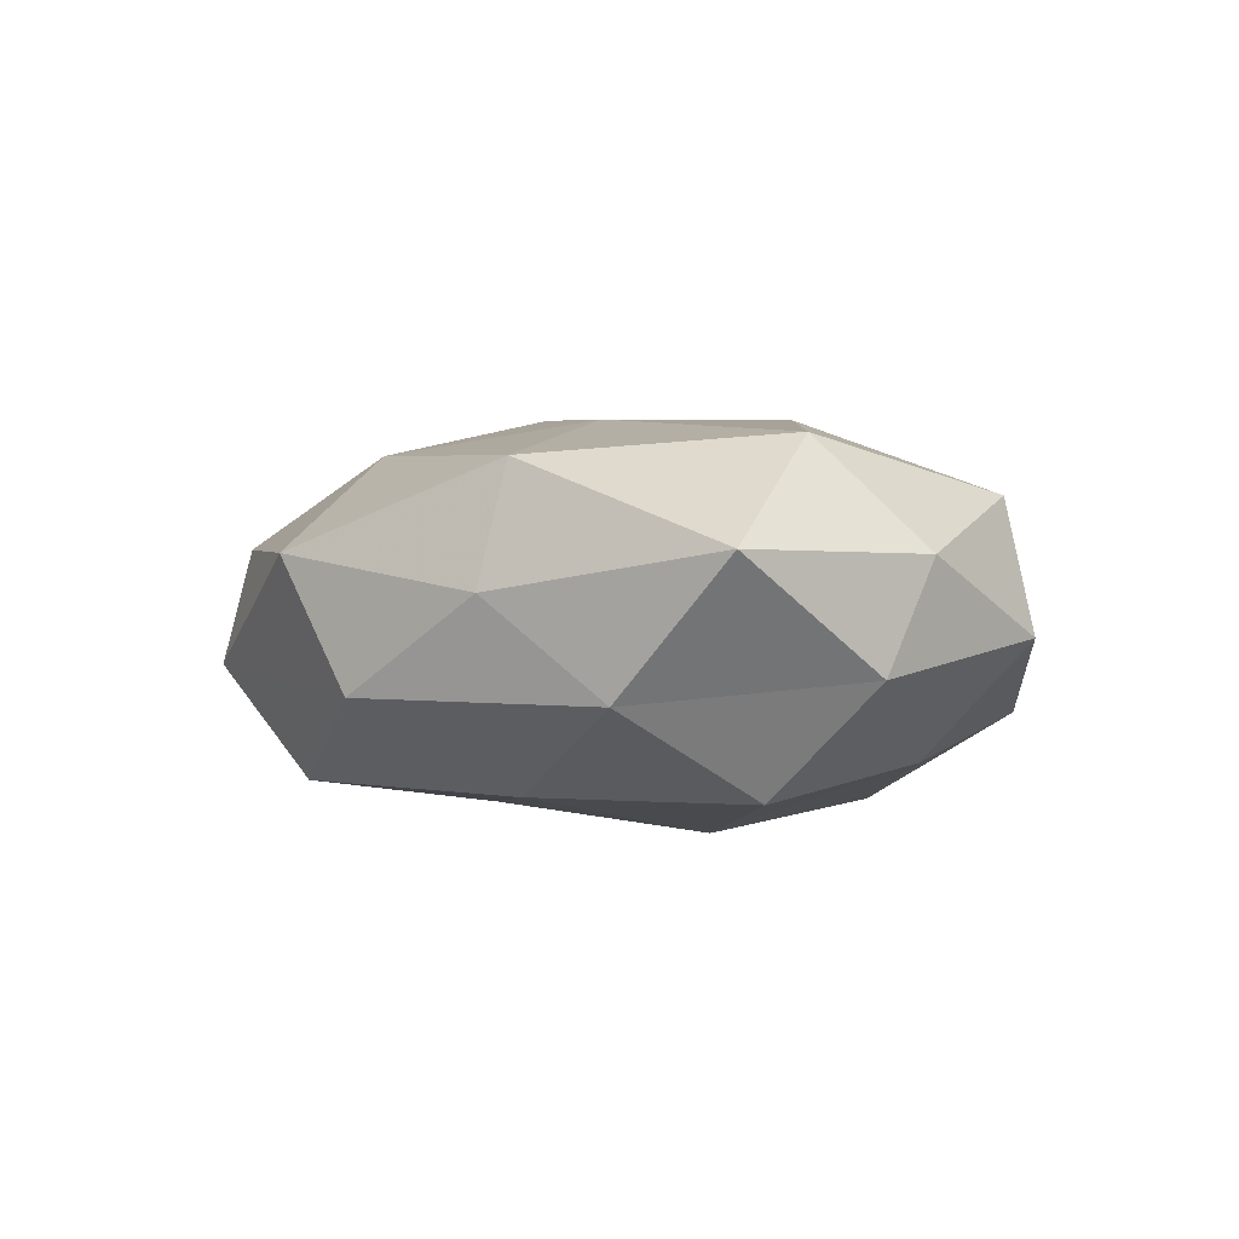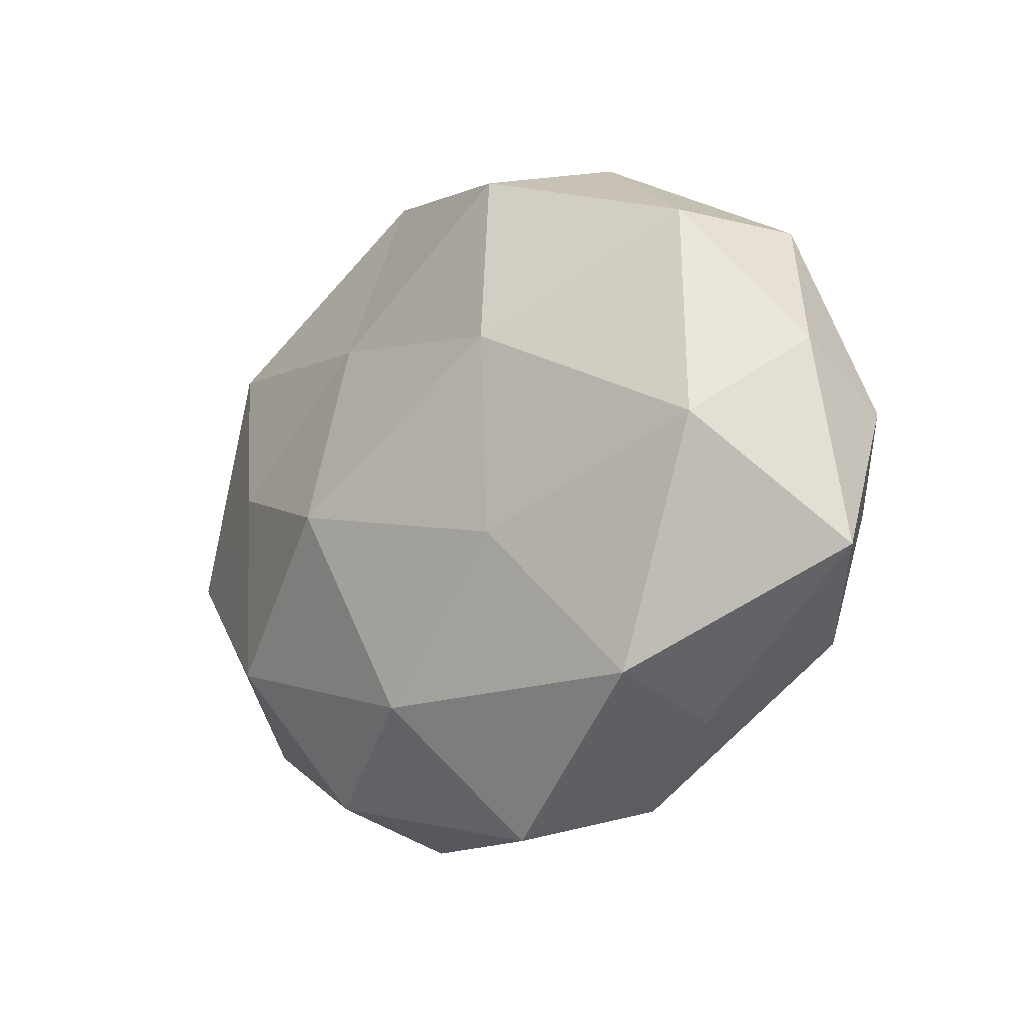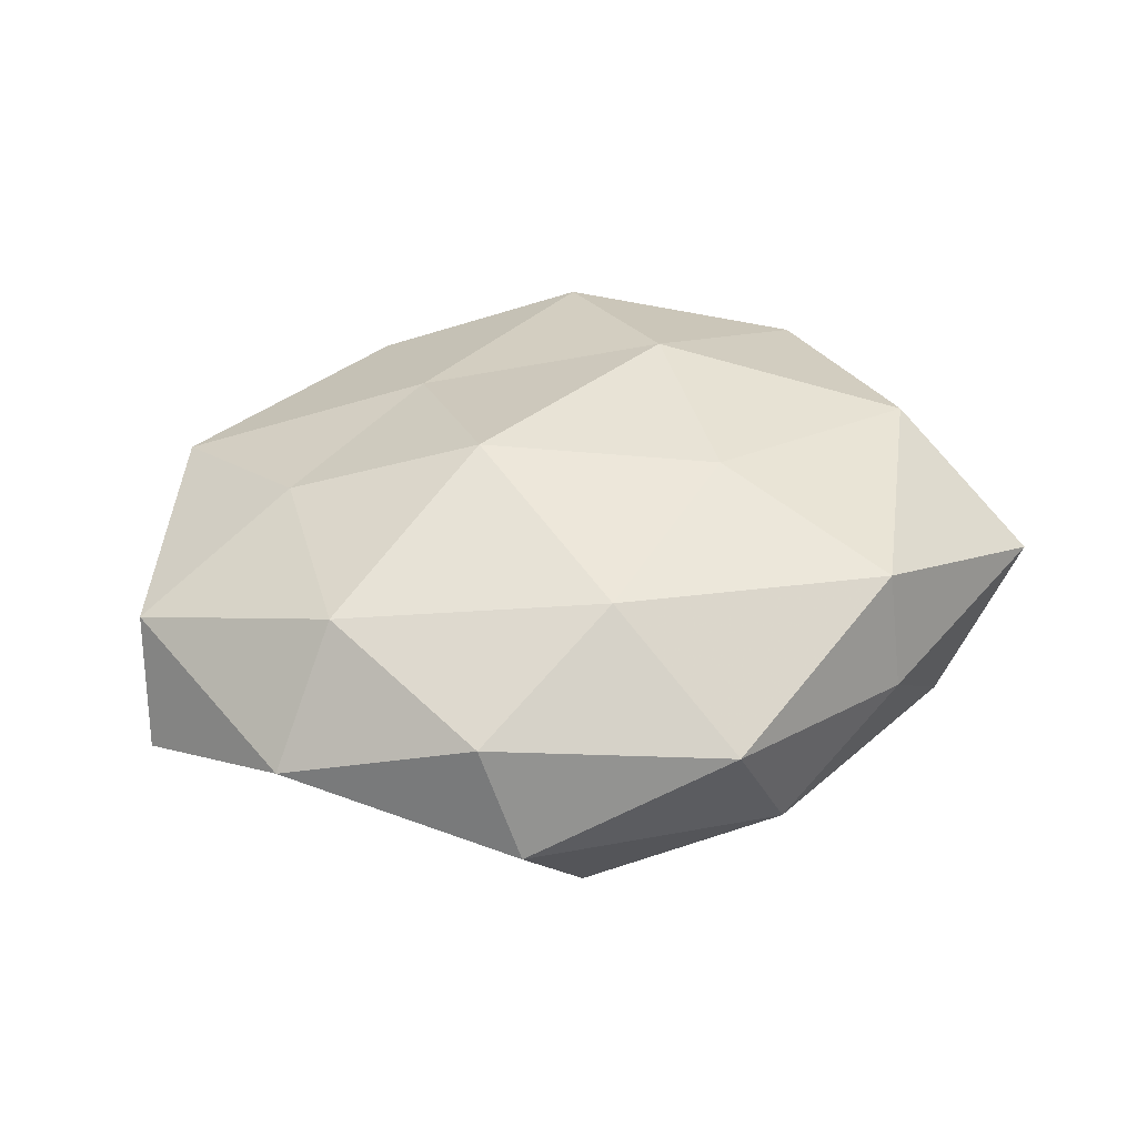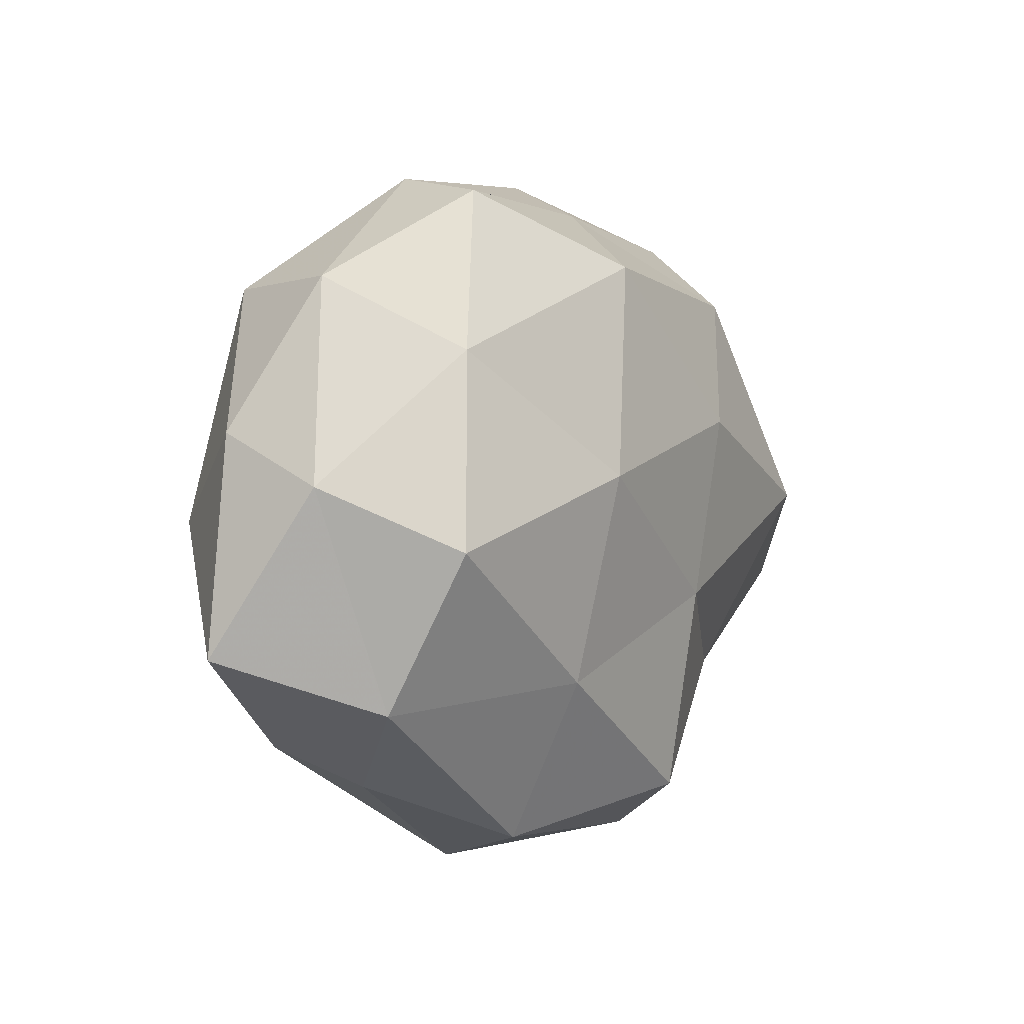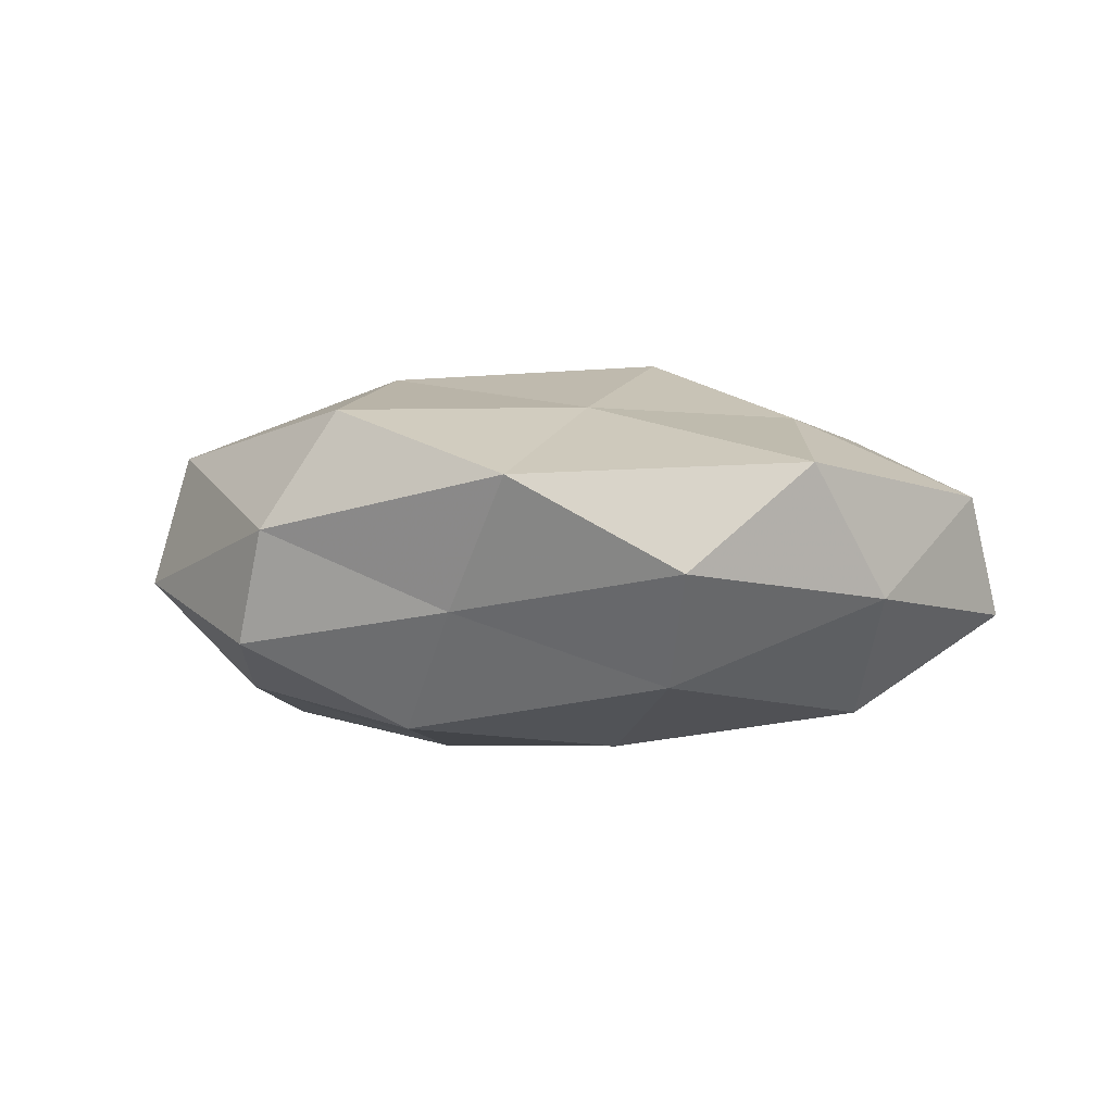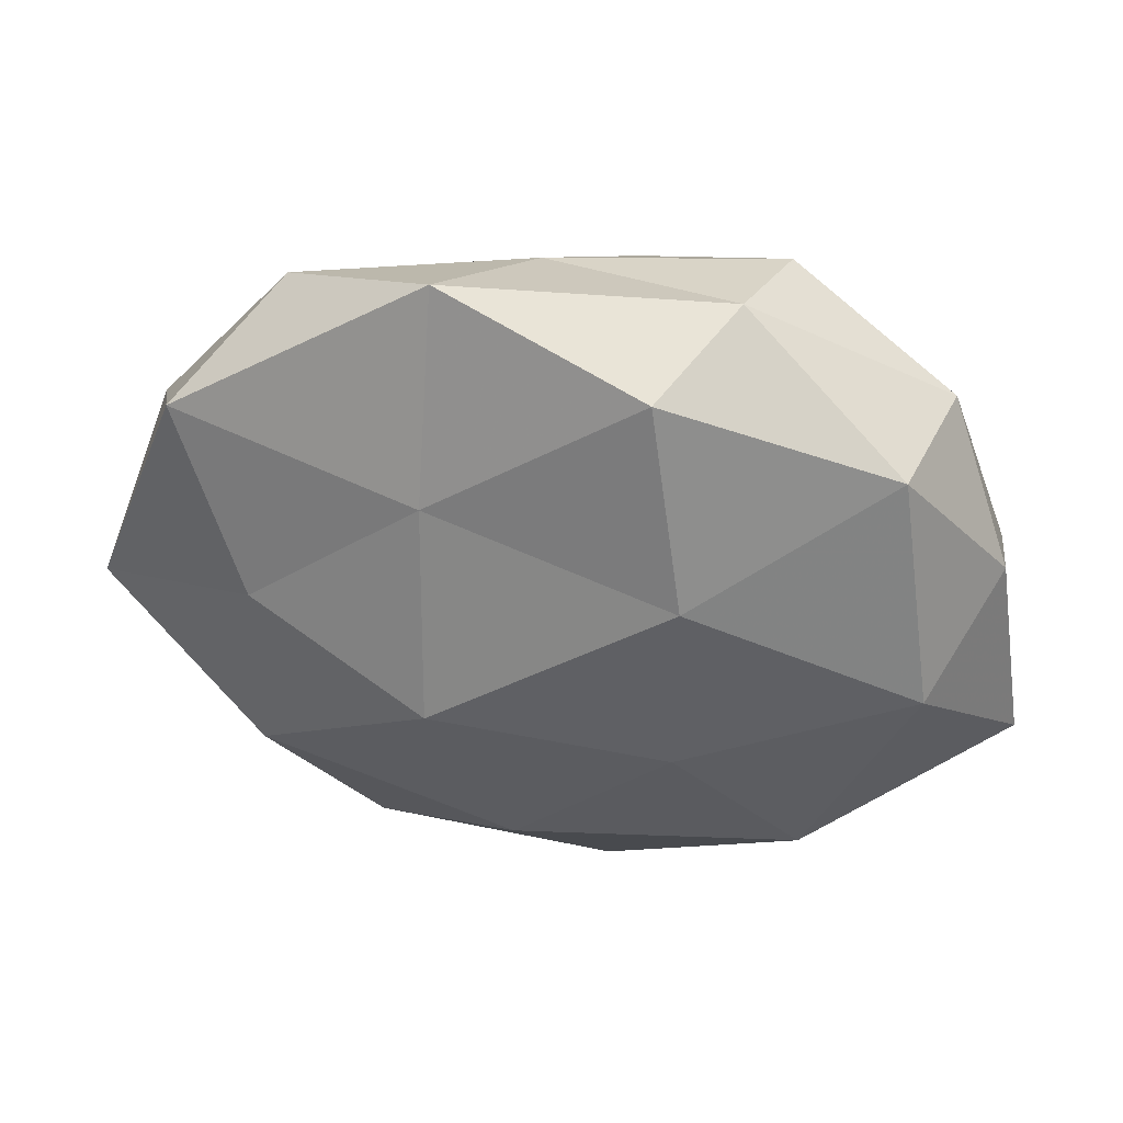
<metadata>
{"format":"obj","ext":"obj","renderer":"f3d","projection":"perspective","resolution":1024,"background":"white","views":[{"elev":-3.4,"azim":62.6,"up":"+Z"},{"elev":-17.1,"azim":43.7,"up":"+Y"},{"elev":39.3,"azim":-16.6,"up":"+Z"},{"elev":0.4,"azim":124.0,"up":"+Y"},{"elev":-1.2,"azim":-156.6,"up":"+Z"},{"elev":41.6,"azim":8.3,"up":"+Y"}]}
</metadata>
<code>
v -0.01006 -0.03662 -0.01876
v 0.05202 0.002671 -0.008465
v -0.03334 0.03718 -0.002505
v -0.02795 0.02824 -0.01576
v 0.006062 -0.04621 0.006187
v -0.01468 0.02112 0.01834
v -0.04539 -0.02837 0.001494
v -0.04289 0.001817 -0.0195
v -0.004451 -0.02974 0.01897
v -0.05692 -0.002628 0.007511
v 0.04198 -0.02392 -0.01129
v 0.01107 0.03812 0.01757
v 0.04404 0.02742 -0.00316
v -0.01246 -0.01132 -0.02148
v -0.03623 -0.02012 0.01642
v 0.03399 0.01882 -0.01681
v 0.01551 0.01377 0.02354
v -0.004476 0.03913 -0.006831
v 0.03912 0.02697 0.01299
v 0.056 -0.01719 0.003905
v 0.04378 -0.001511 0.01782
v -0.0136 -0.004253 0.02591
v -0.03591 0.004721 0.01753
v -0.01459 0.0116 -0.02387
v -0.01442 0.04525 0.008812
v -0.04535 0.02657 0.01052
v 0.01941 0.0421 0.003064
v -0.02354 -0.03917 0.00909
v 0.01574 -0.02134 -0.02061
v -0.01972 -0.04396 -0.00504
v 0.03083 -0.03011 0.01515
v 0.04043 -0.004891 -0.02125
v 0.0314 -0.03399 0.0006082
v 0.05184 0.009031 0.004748
v 0.02399 0.03911 -0.01077
v 0.01283 0.004112 -0.02491
v -0.05076 0.01609 -0.005283
v 0.01523 -0.01126 0.02205
v -0.03134 -0.02174 -0.01222
v -0.05827 -0.009941 -0.007296
v 0.00522 0.03065 -0.02114
v 0.01397 -0.04149 -0.009843
f 15 10 7
f 13 2 16
f 6 17 12
f 18 4 3
f 19 12 17
f 2 20 11
f 19 17 21
f 9 22 15
f 22 17 6
f 15 23 10
f 23 22 6
f 15 22 23
f 4 24 8
f 14 8 24
f 12 25 6
f 18 3 25
f 6 26 23
f 10 23 26
f 25 3 26
f 25 26 6
f 27 12 19
f 27 19 13
f 27 25 12
f 18 25 27
f 28 5 9
f 28 15 7
f 28 9 15
f 14 29 1
f 28 30 5
f 28 7 30
f 5 31 9
f 31 20 21
f 32 2 11
f 16 2 32
f 11 29 32
f 11 20 33
f 5 33 31
f 31 33 20
f 13 34 2
f 13 19 34
f 2 34 20
f 34 19 21
f 21 20 34
f 35 13 16
f 35 27 13
f 35 18 27
f 24 36 14
f 36 29 14
f 16 32 36
f 36 32 29
f 3 4 37
f 4 8 37
f 37 26 3
f 10 26 37
f 21 17 38
f 9 38 22
f 22 38 17
f 9 31 38
f 38 31 21
f 1 39 14
f 39 8 14
f 30 39 1
f 7 39 30
f 7 10 40
f 37 8 40
f 40 10 37
f 7 40 39
f 39 40 8
f 41 4 18
f 41 24 4
f 35 16 41
f 35 41 18
f 16 36 41
f 41 36 24
f 42 1 29
f 42 29 11
f 30 1 42
f 30 42 5
f 5 42 33
f 33 42 11

</code>
